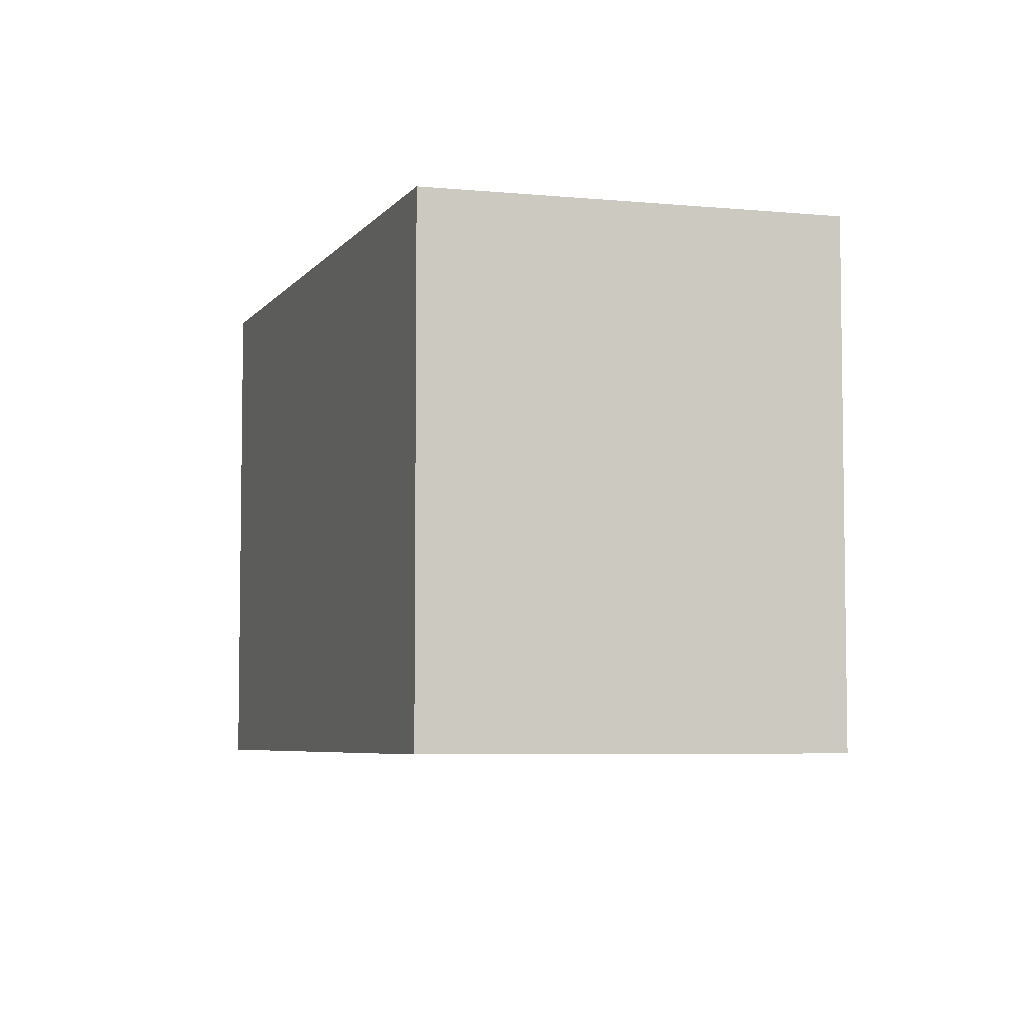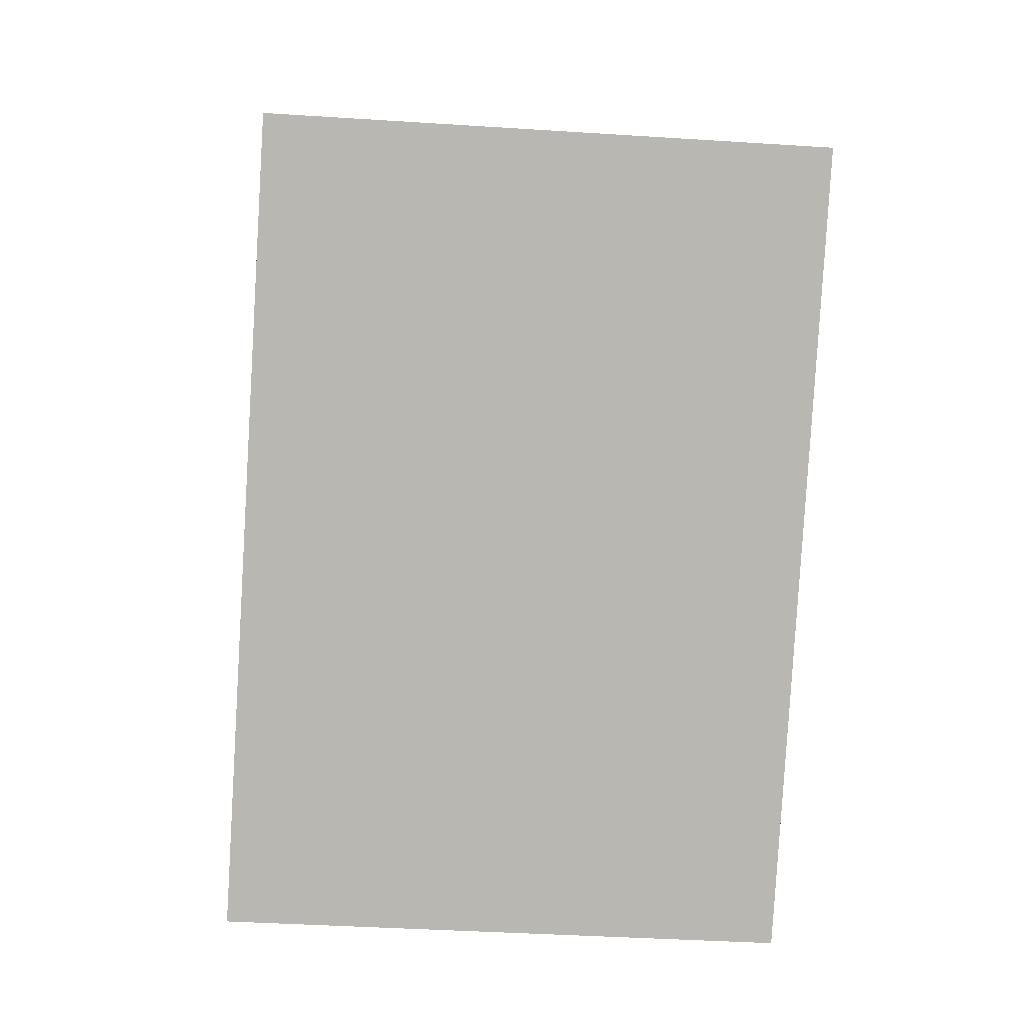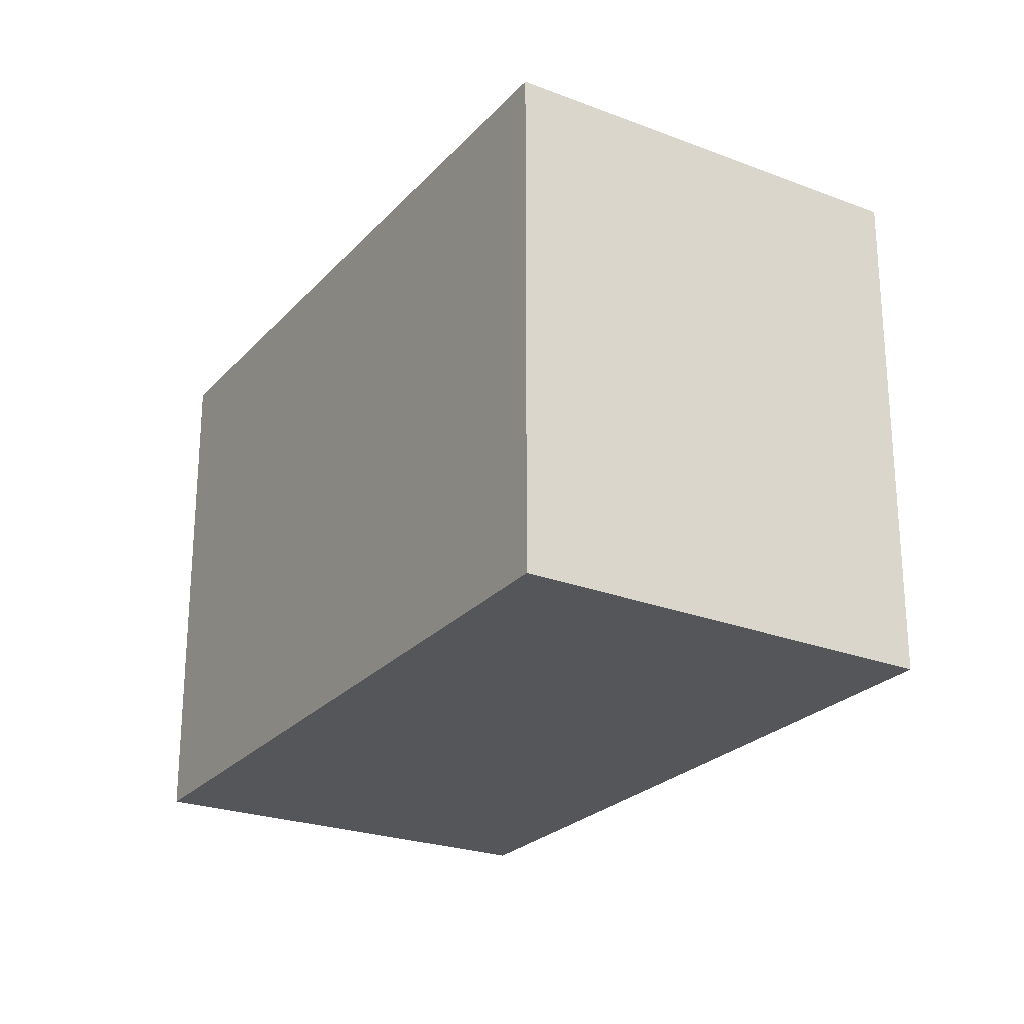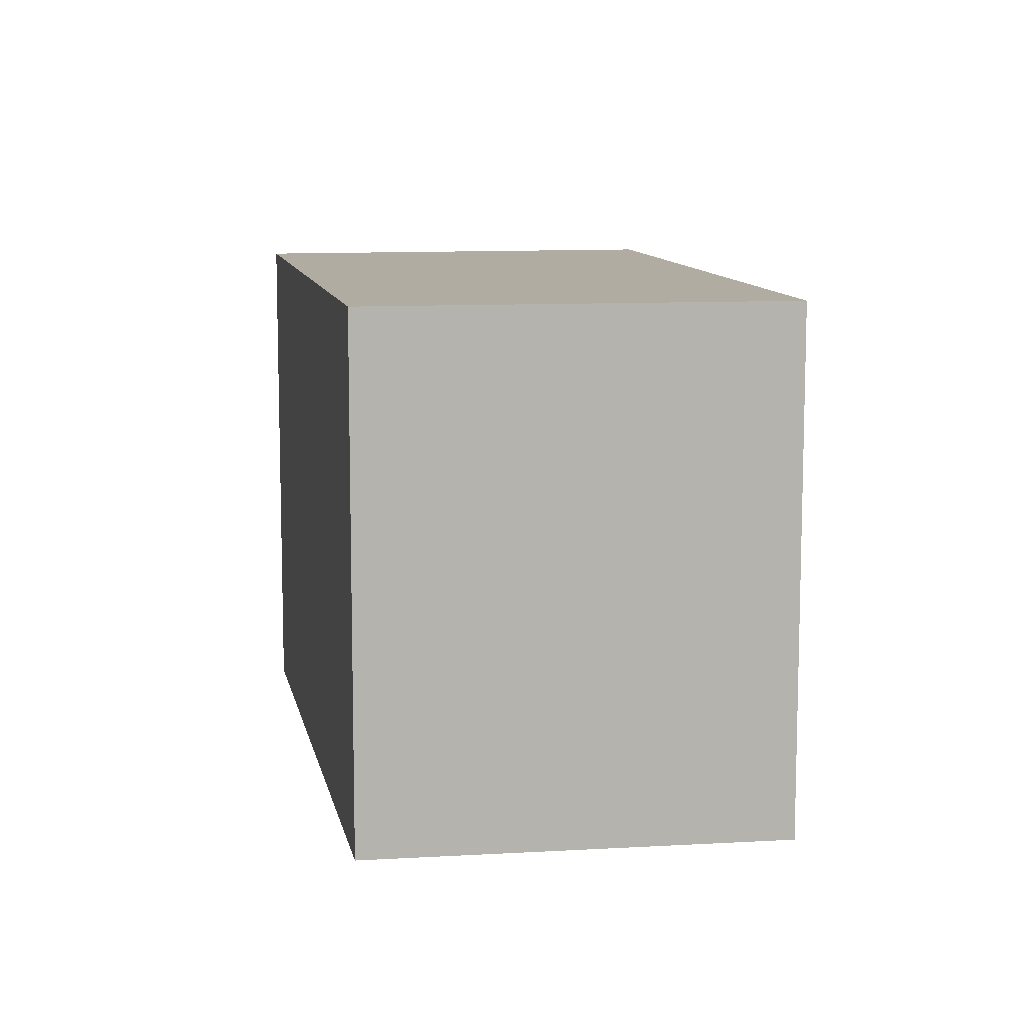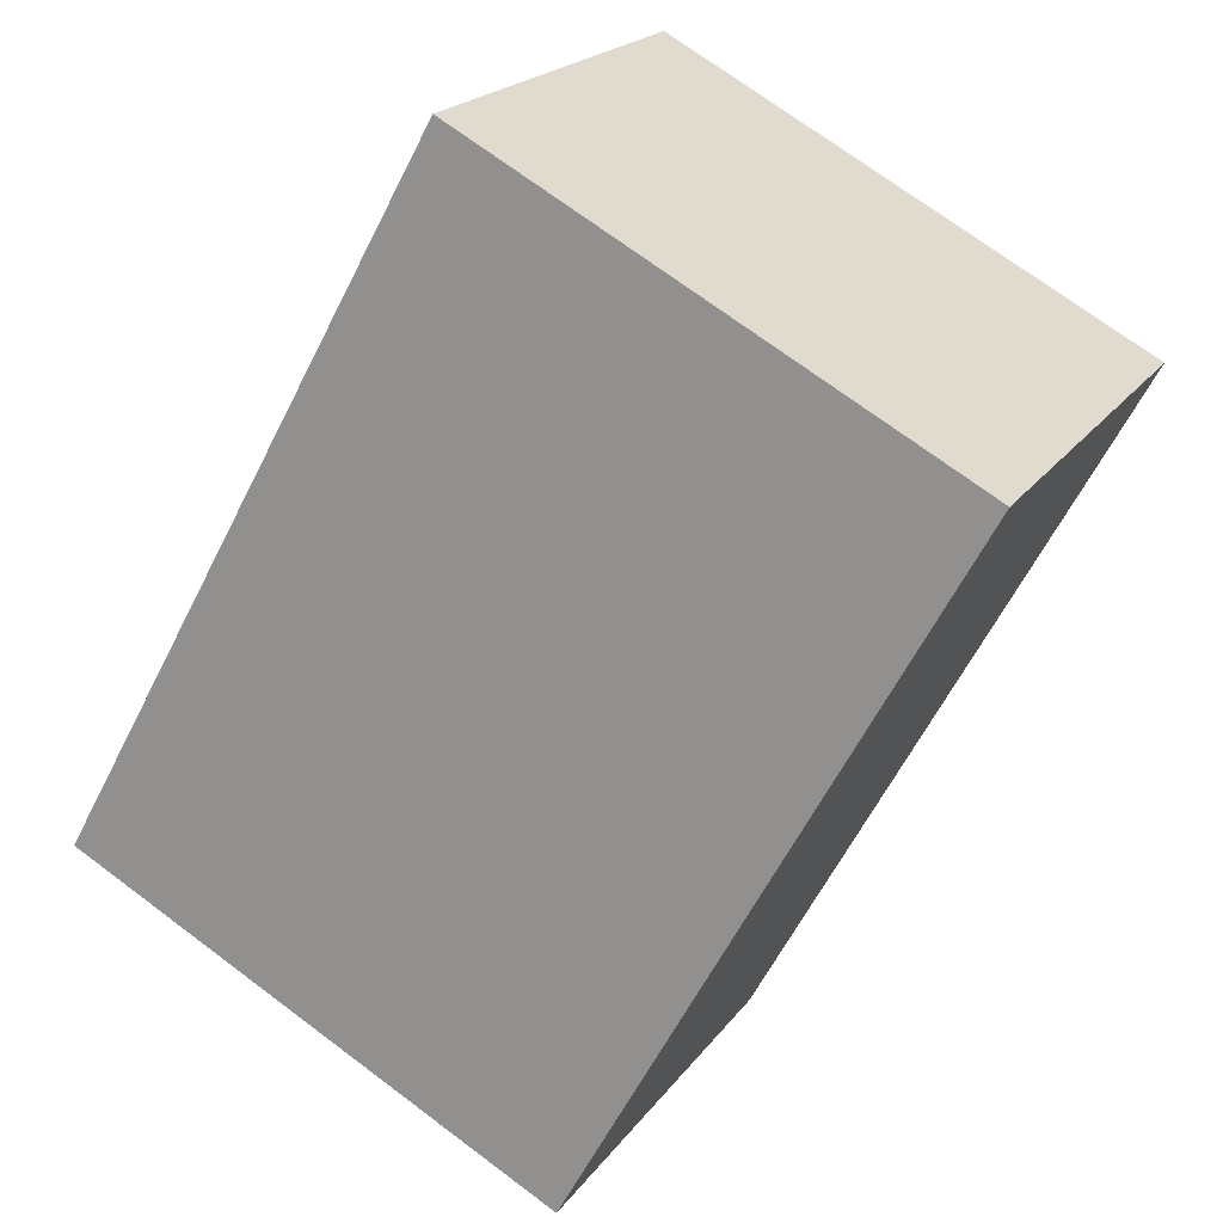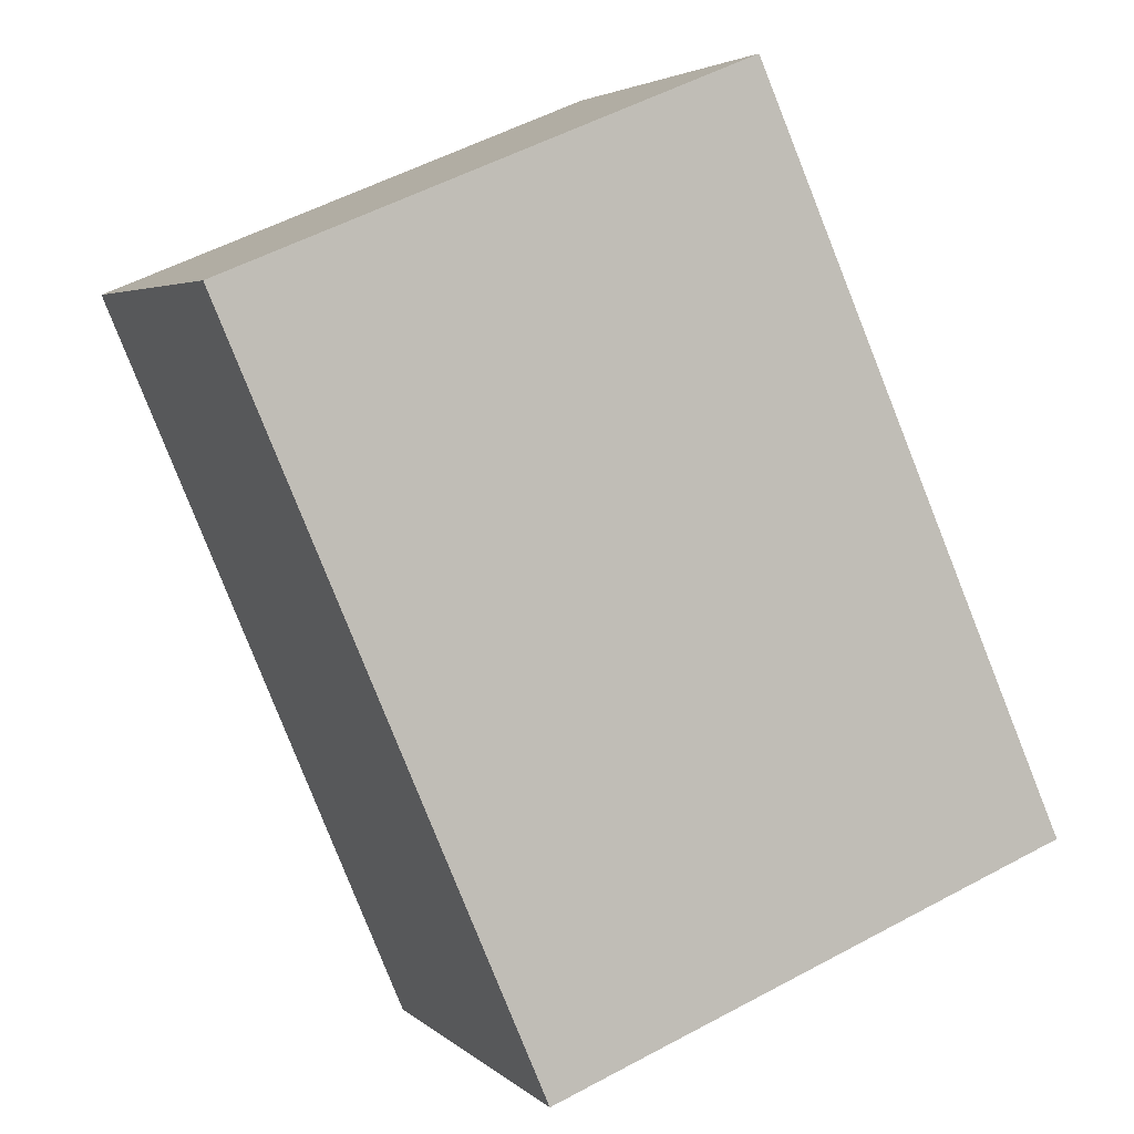
<metadata>
{"format":"obj","ext":"obj","renderer":"f3d","projection":"perspective","resolution":1024,"background":"white","views":[{"elev":-5.6,"azim":28.8,"up":"+Y"},{"elev":-38.4,"azim":85.3,"up":"+Z"},{"elev":-25.1,"azim":-164.5,"up":"+Y"},{"elev":10.2,"azim":37.1,"up":"+Y"},{"elev":72.0,"azim":-53.2,"up":"+Z"},{"elev":53.6,"azim":-119.9,"up":"+Z"}]}
</metadata>
<code>
v  0.95 1.668 -1.04
v  1.761 1.668 1.593
v  2.717 1.668 0.622
v  0 1.668 1.021e-16
v  2.717 -3.809e-17 0.622
v  0.95 6.368e-17 -1.04
v  0 0 0
v  1.761 -9.754e-17 1.593
g defaultobject
f 1 2 3
f 2 1 4
f 5 1 3
f 1 5 6
f 6 4 1
f 4 6 7
f 7 2 4
f 2 7 8
f 8 3 2
f 3 8 5
f 8 6 5
f 6 8 7

</code>
